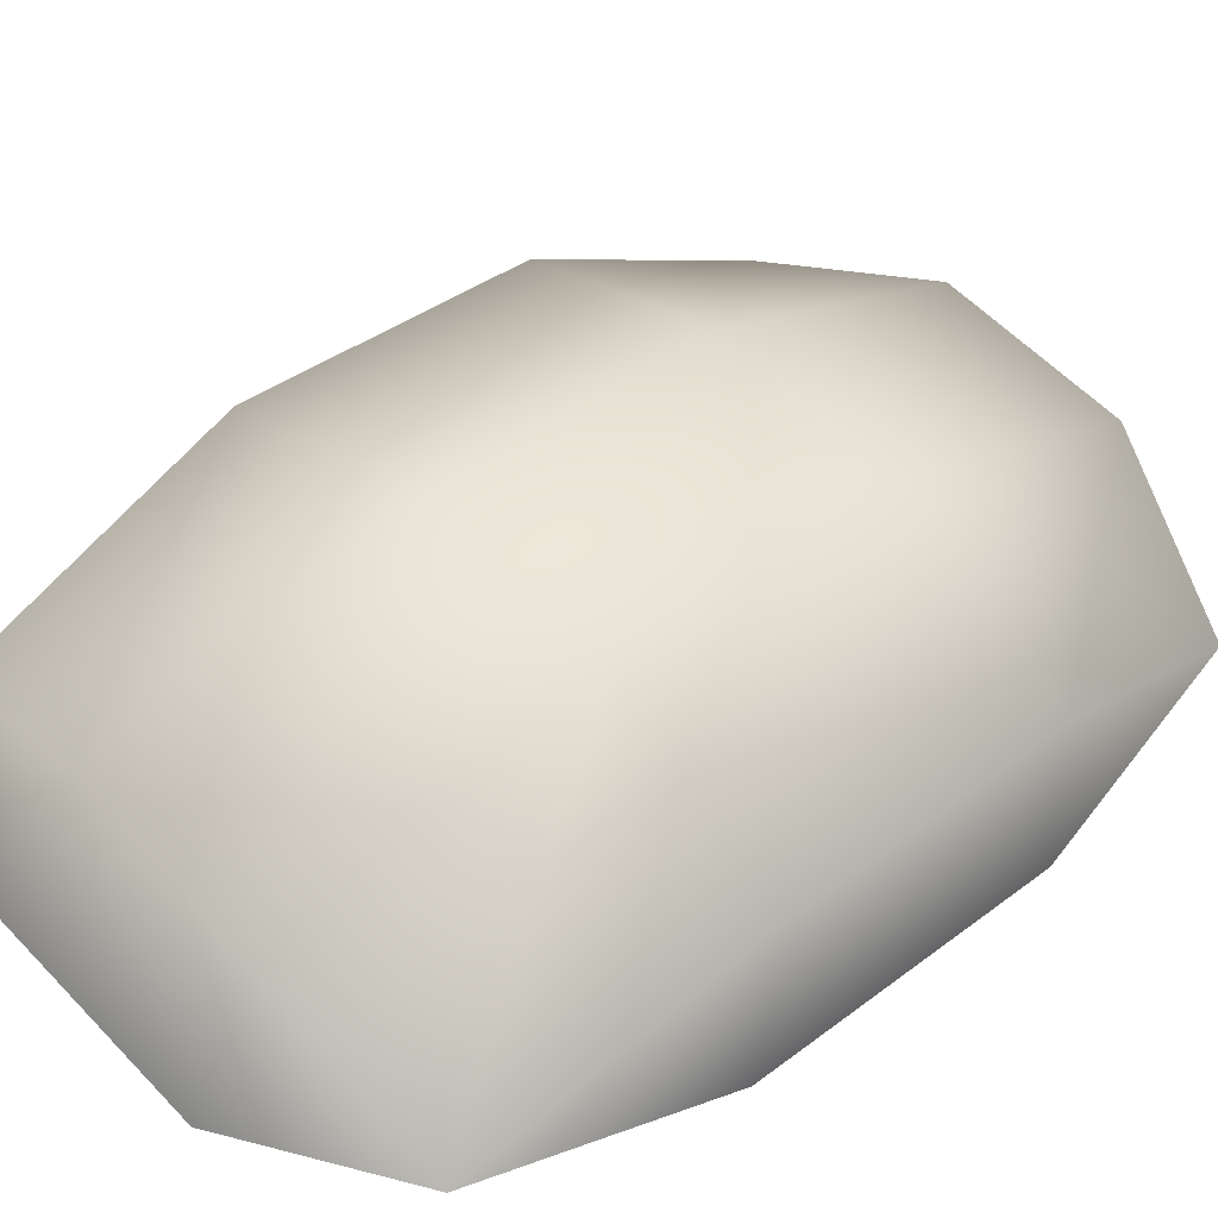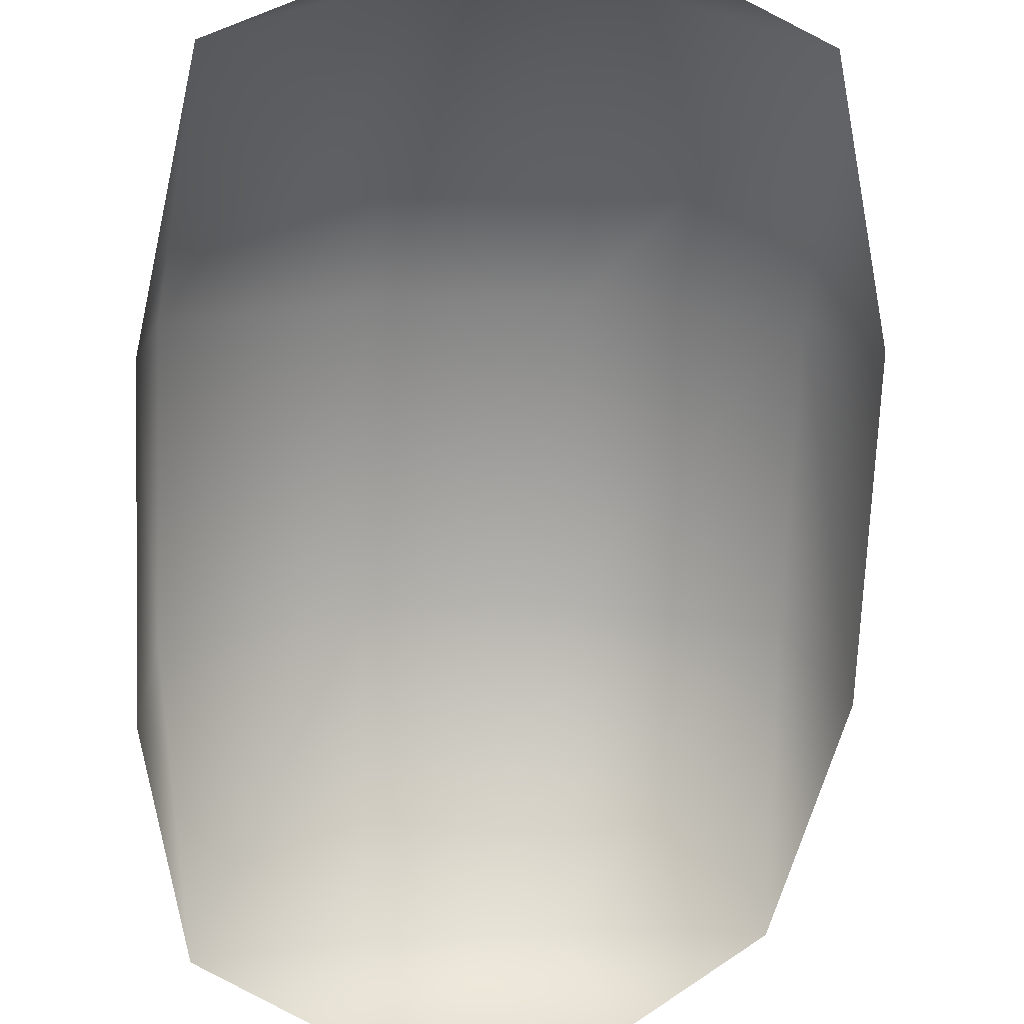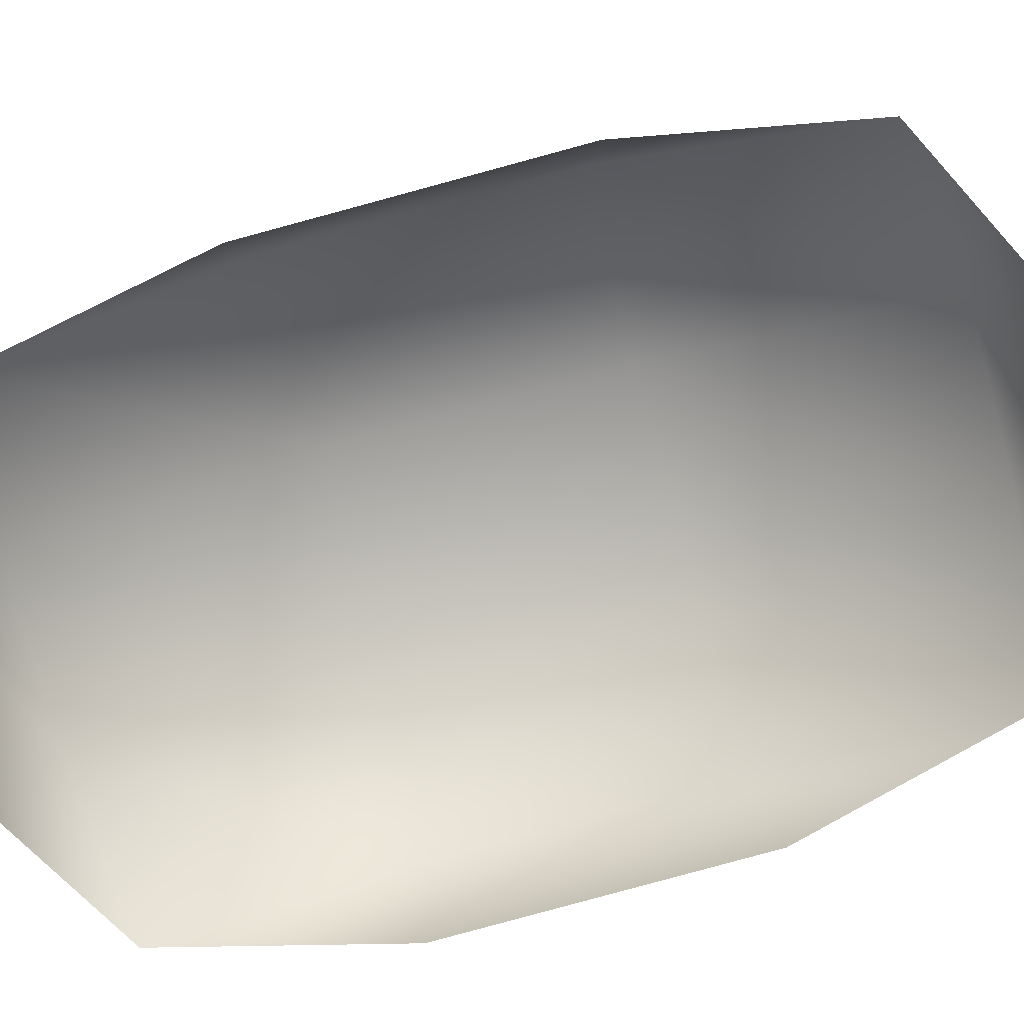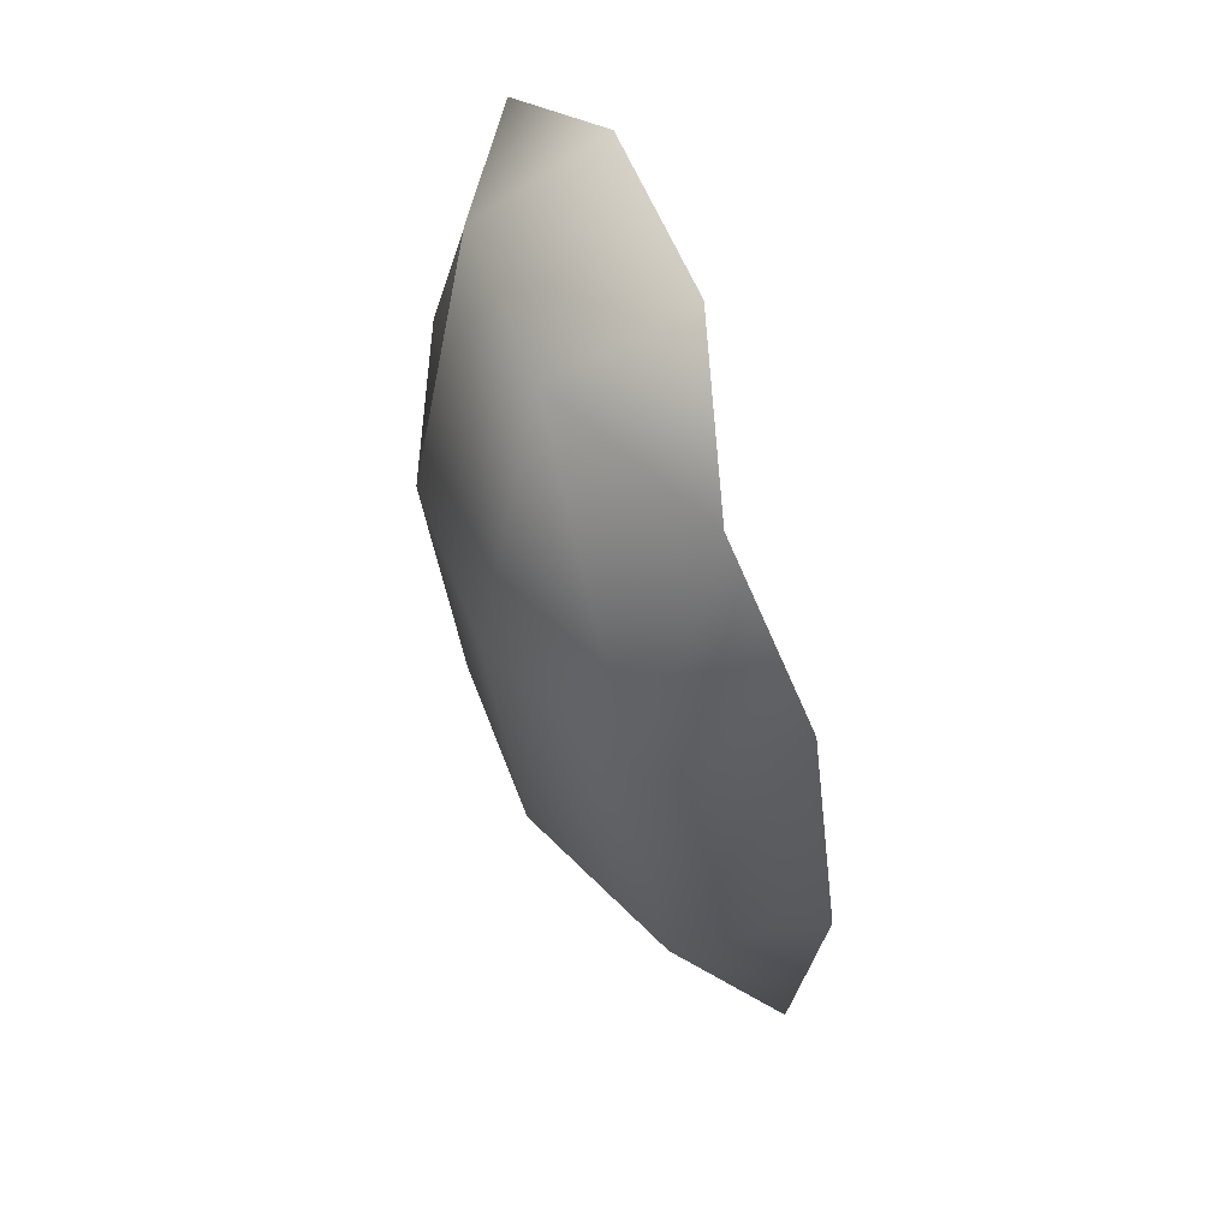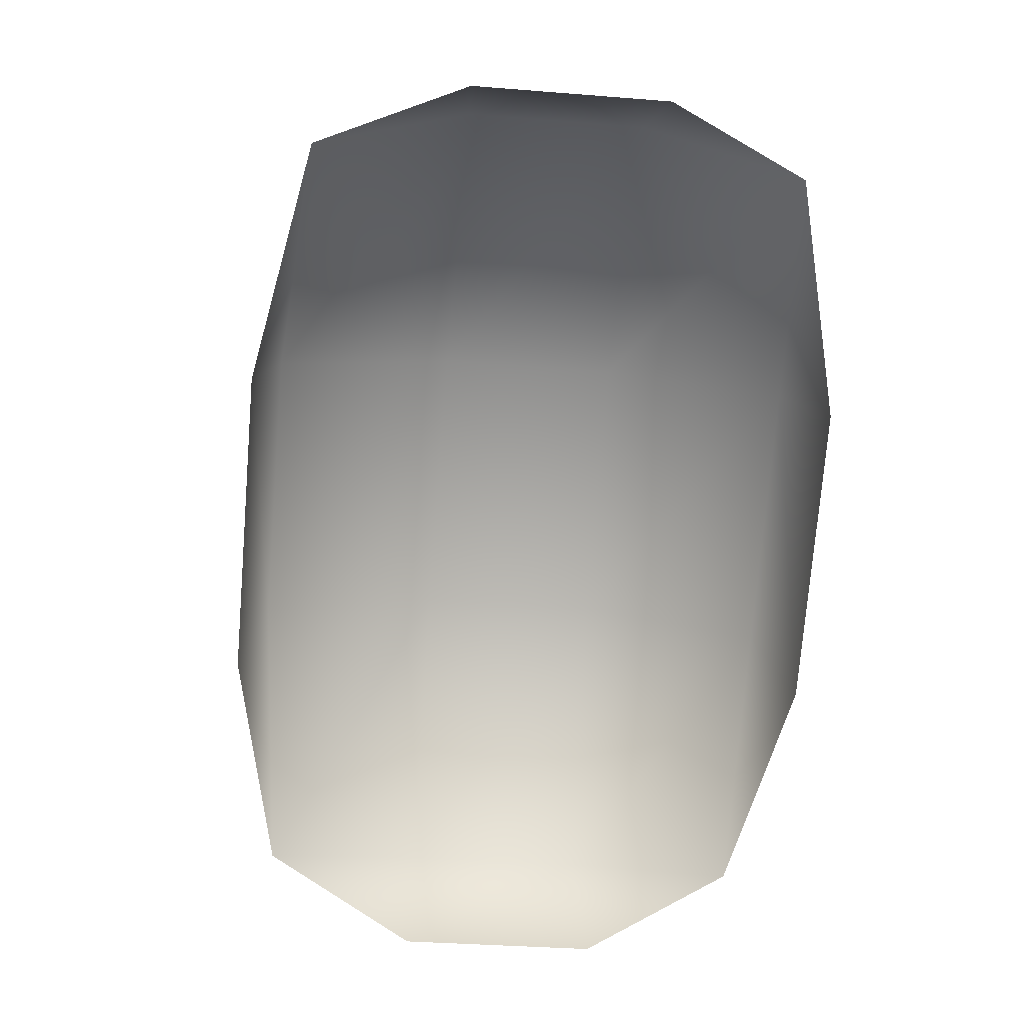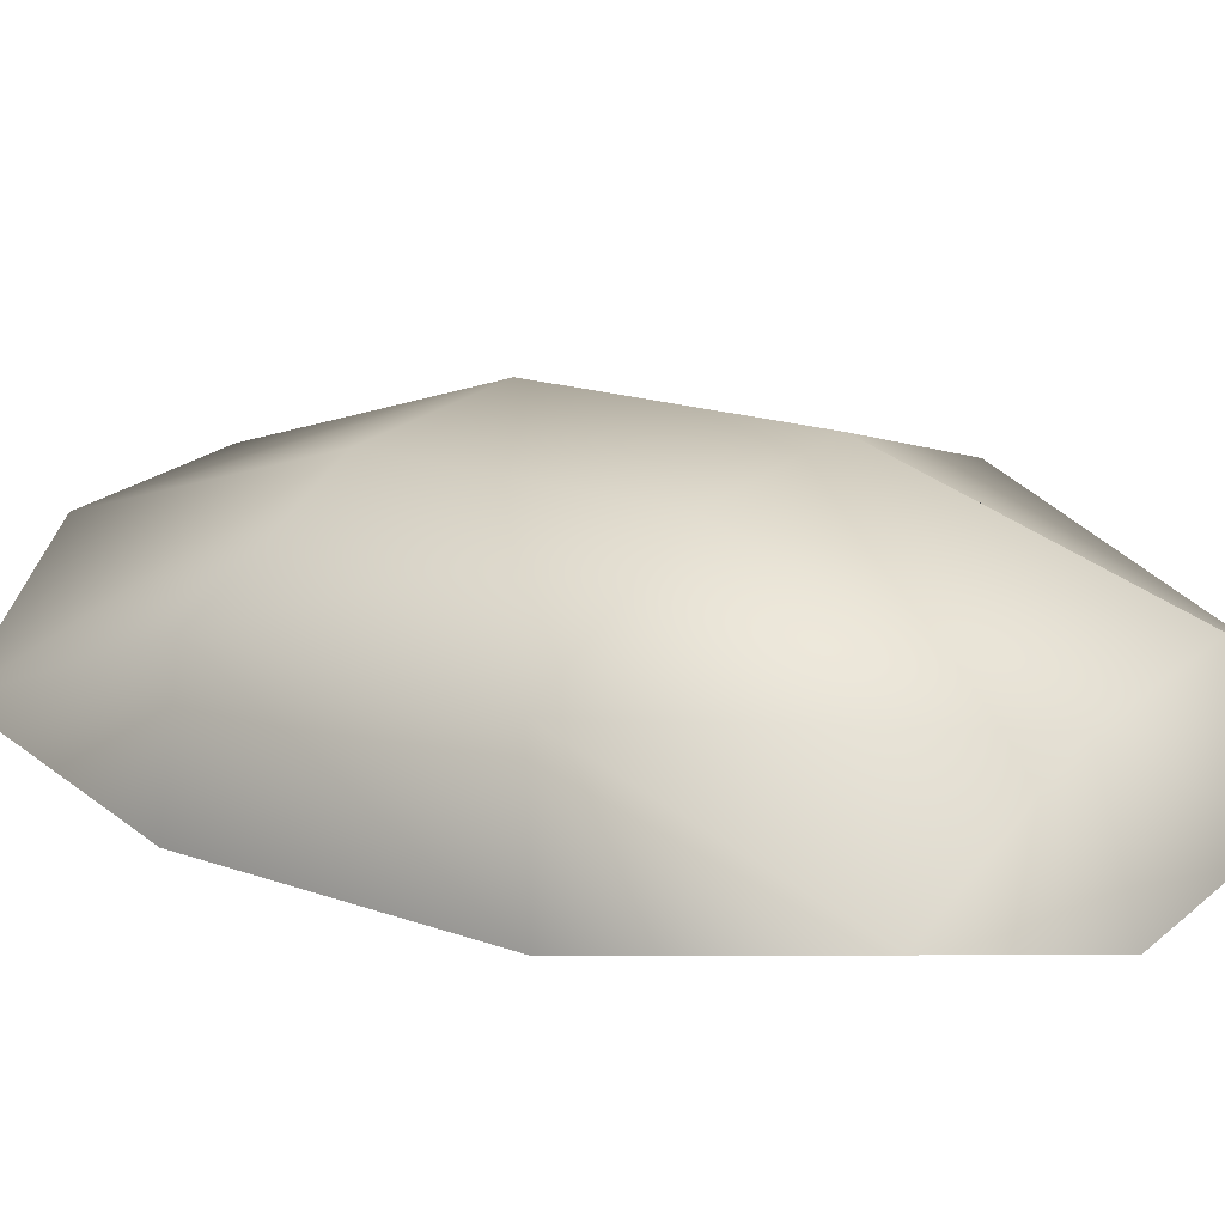
<metadata>
{"format":"obj","ext":"obj","renderer":"f3d","projection":"perspective","resolution":1024,"background":"white","views":[{"elev":42.7,"azim":-128.6,"up":"+Z"},{"elev":-75.0,"azim":3.3,"up":"+Z"},{"elev":-68.7,"azim":110.4,"up":"+Z"},{"elev":57.4,"azim":59.9,"up":"+Y"},{"elev":20.8,"azim":166.2,"up":"+Y"},{"elev":10.2,"azim":-48.5,"up":"+Z"}]}
</metadata>
<code>
v -0.007447 0.005921 0.006303
v 0.00347 -0.007996 0.006992
v -0.005947 -0.008831 0.005257
v 0.00197 0.006756 0.008038
v -0.008103 0.0211 0.002561
v 0.001314 0.02193 0.004296
v -0.007516 0.02367 -0.004267
v 0.002751 0.02458 -0.002376
v 0.005814 -0.02232 0.001158
v -0.003603 -0.02316 -0.0005769
v 0.007657 -0.02367 -0.005797
v -0.00261 -0.02458 -0.007688
v -0.0162 0.00542 0.0008135
v -0.0147 -0.009332 -0.0002325
v -0.01458 -0.009442 -0.008038
v -0.01622 0.006641 -0.006897
v -0.01131 -0.02175 -0.006345
v -0.01545 0.019 -0.003456
v 0.0147 -0.01945 -0.001553
v 0.01056 0.0213 0.001336
v 0.01355 -0.006828 0.004971
v 0.01622 -0.006713 -0.002364
v 0.01458 0.009371 -0.001224
v 0.01205 0.007924 0.006018
g Object03
f 3 2 1
f 4 1 2
f 1 4 5
f 6 5 4
f 5 6 7
f 8 7 6
f 2 3 9
f 10 9 3
f 9 10 11
f 12 11 10
f 1 13 3
f 14 3 13
f 3 14 10
f 14 13 15
f 16 15 13
f 17 14 15
f 17 12 10
f 17 10 14
f 18 16 13
f 18 5 7
f 19 9 11
f 20 8 6
f 13 1 18
f 5 18 1
f 9 19 2
f 21 2 19
f 19 22 21
f 22 23 21
f 24 21 23
f 20 24 23
f 24 4 21
f 2 21 4
f 20 6 24
f 4 24 6

</code>
